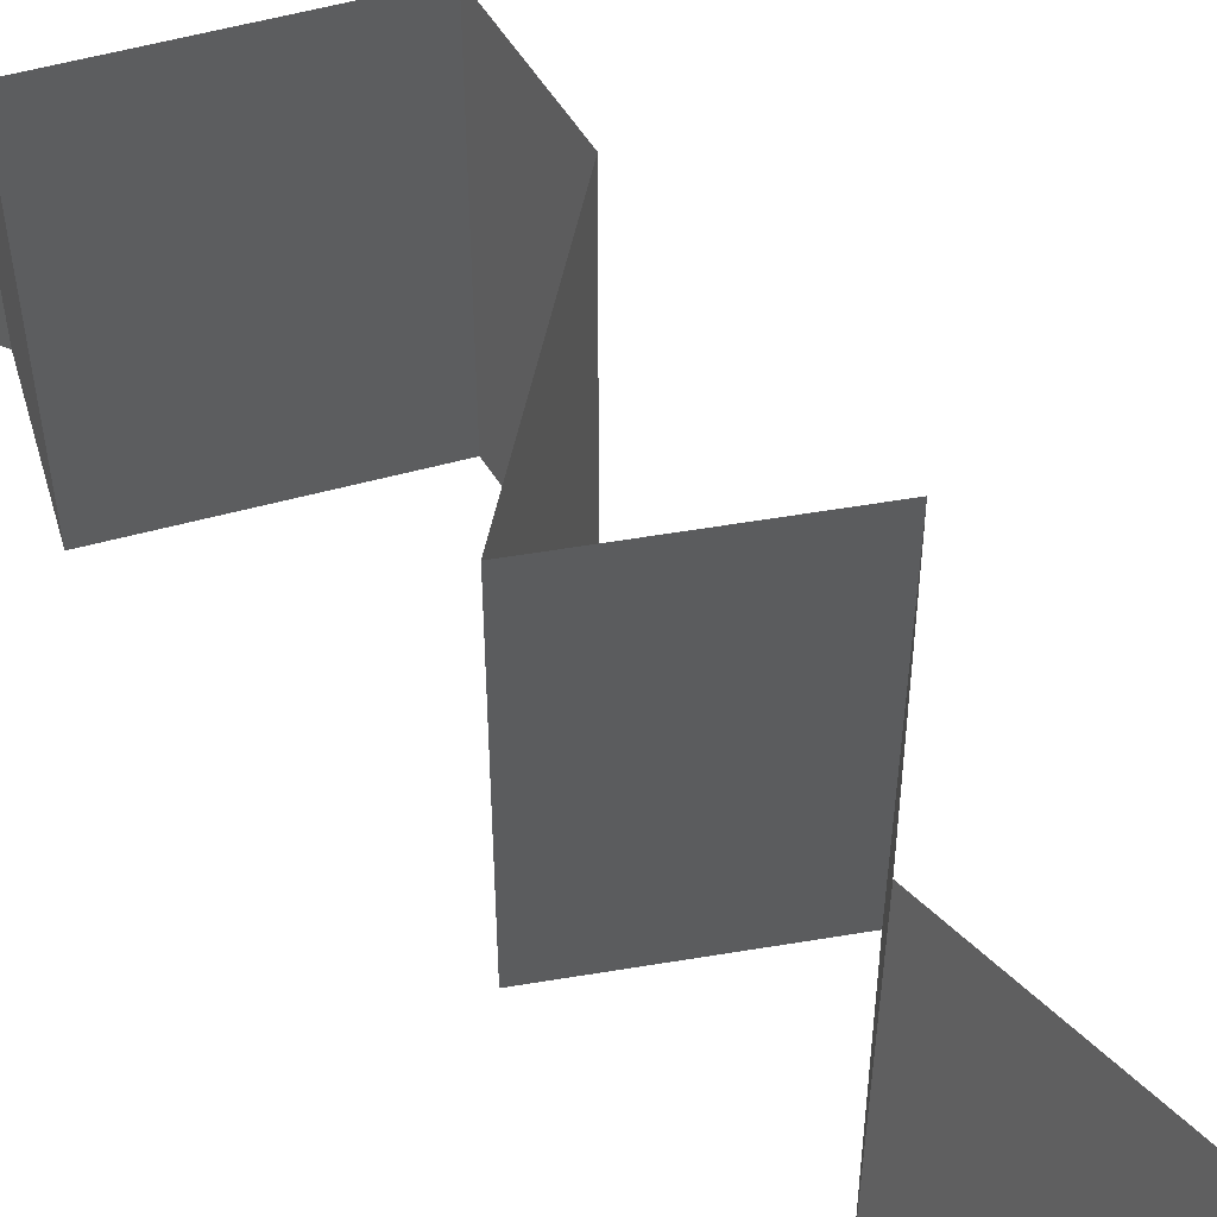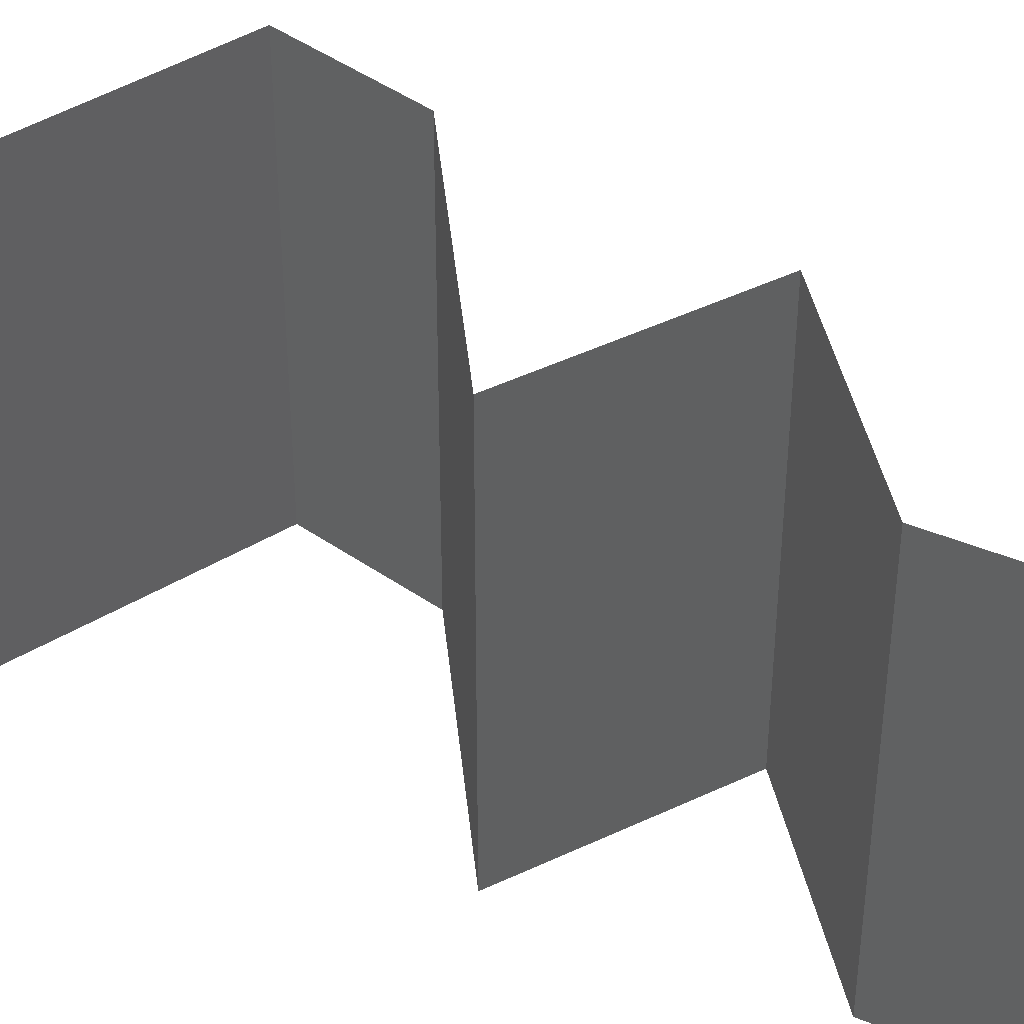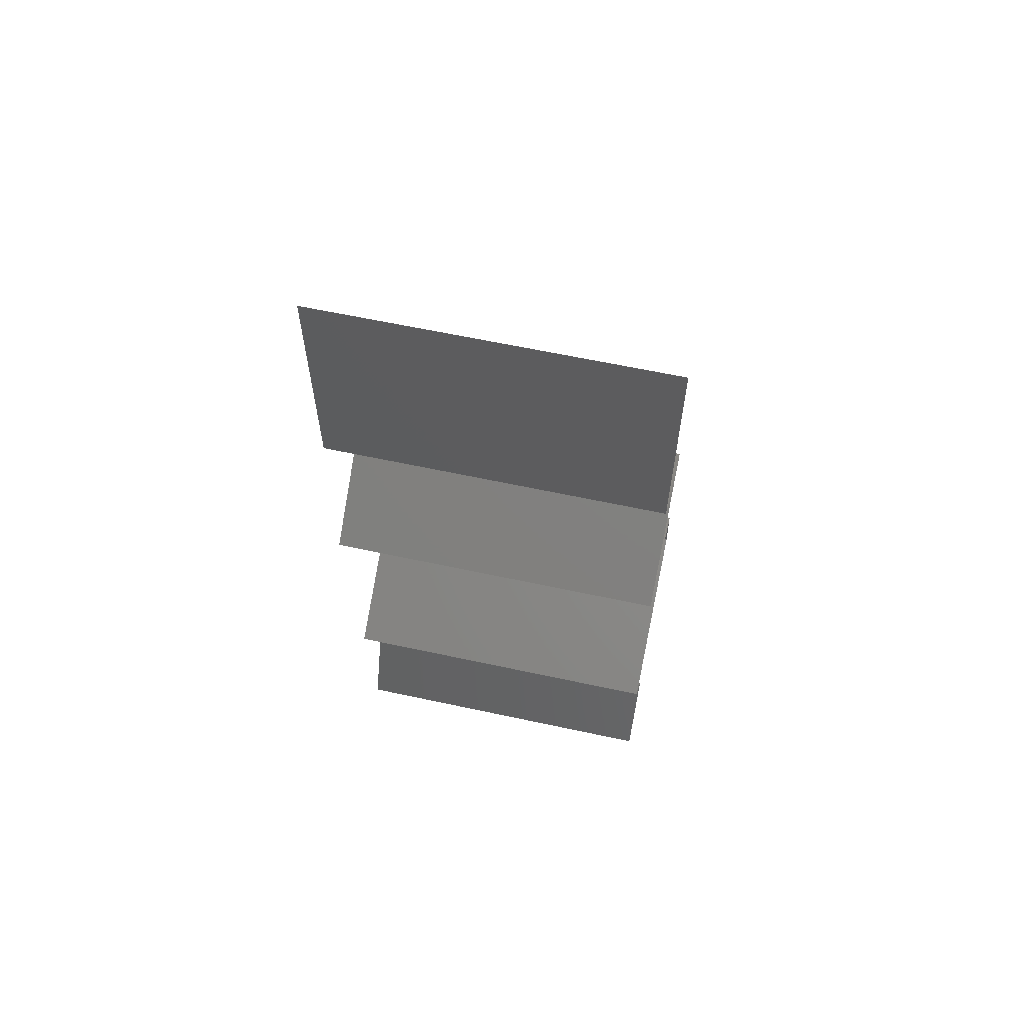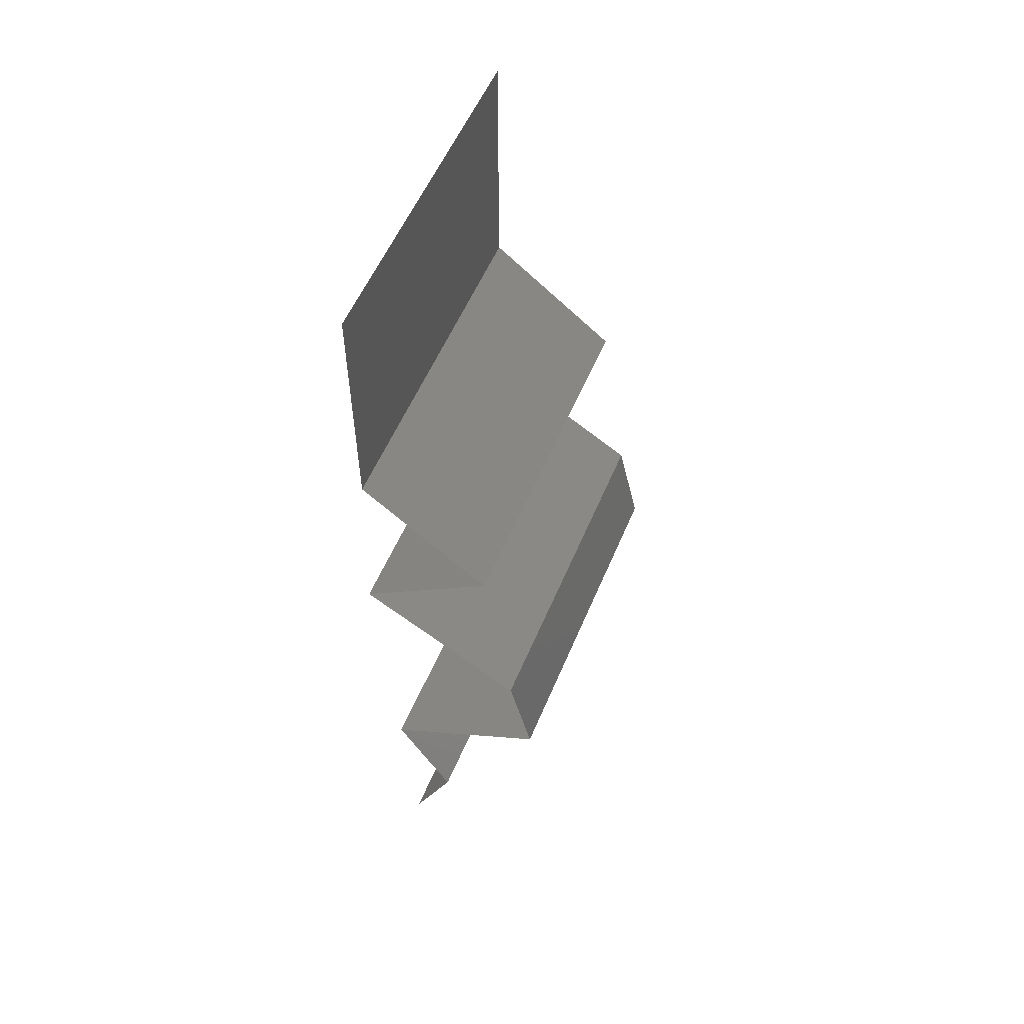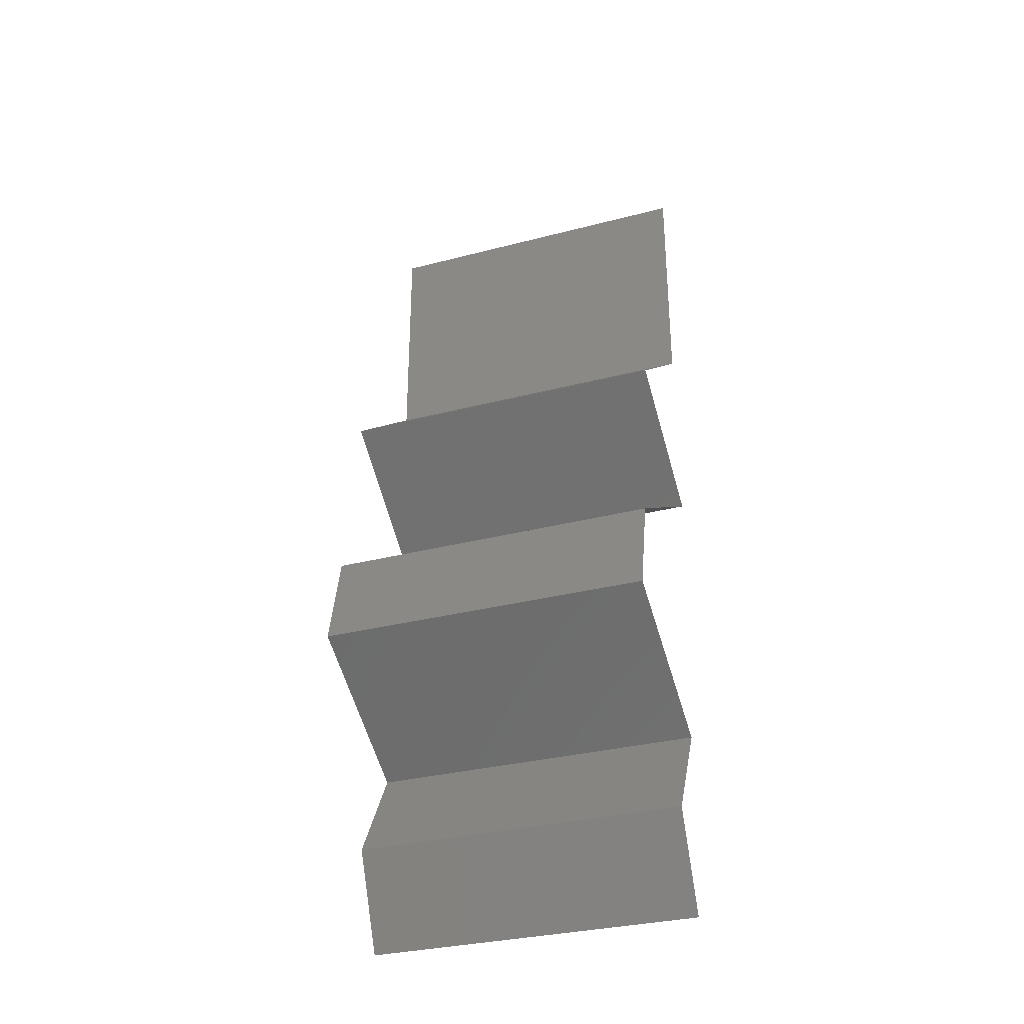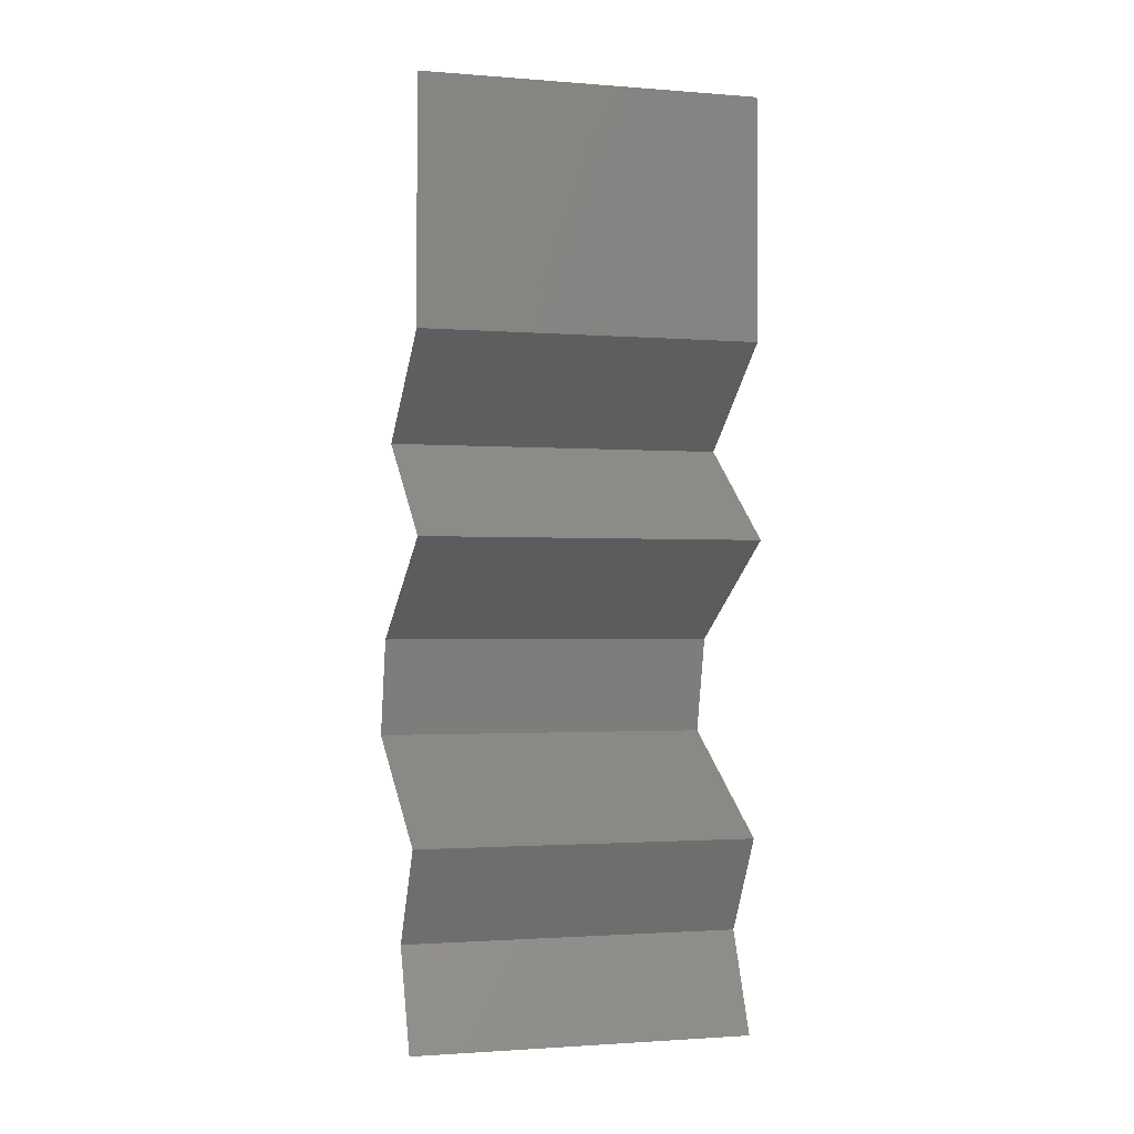
<metadata>
{"format":"stl","ext":"stl","renderer":"f3d","projection":"perspective","resolution":1024,"background":"white","views":[{"elev":58.6,"azim":134.0,"up":"+Z"},{"elev":46.0,"azim":115.1,"up":"+Z"},{"elev":61.8,"azim":102.4,"up":"+Y"},{"elev":55.5,"azim":-157.5,"up":"+Y"},{"elev":-31.9,"azim":-69.9,"up":"+Y"},{"elev":-1.6,"azim":74.1,"up":"+Y"}]}
</metadata>
<code>
# stl→obj: 46 verts, 68 faces
v 0.04 0.04577 0.02
v 0.04 0.05303 0.01244
v 0.04 0.05288 0.02
v 0.04 0.06 0.02
v 0.04 0.06 0.01
v 0.04 0.04577 0.01
v 0.04 0.04577 0
v 0.04 0.05075 0.005259
v 0.04 0.05588 0.005275
v 0.04 0.06 0
v 0.04 0.05288 0
v 0.03631 0.04291 0.015
v 0.03261 0.04005 0
v 0.03631 0.04291 0.005
v 0.03261 0.04005 0.01
v 0.03261 0.04005 0.02
v 0.03651 0.03719 0.015
v 0.04041 0.03433 0
v 0.03651 0.03719 0.005
v 0.04041 0.03433 0.01
v 0.04041 0.03433 0.02
v 0.03567 0.03147 0.005494
v 0.03093 0.02861 0
v 0.03093 0.02861 0.02
v 0.03567 0.03147 0.01448
v 0.03093 0.02861 0.01
v 0.02958 0.02288 0.01
v 0.03025 0.02574 0.005
v 0.03025 0.02574 0.015
v 0.02958 0.02288 0.02
v 0.02958 0.02288 0
v 0.03439 0.02002 0.005521
v 0.0392 0.01716 0
v 0.0392 0.01716 0.02
v 0.03439 0.02002 0.01431
v 0.0392 0.01716 0.01
v 0.03586 0.01144 0.01
v 0.03753 0.0143 0.005
v 0.03753 0.0143 0.015
v 0.03586 0.01144 0.02
v 0.03586 0.01144 0
v 0.0384 0.005721 0.01
v 0.03713 0.008582 0.005
v 0.0384 0.005721 0.02
v 0.03713 0.008582 0.015
v 0.0384 0.005721 0
f 1 2 3
f 3 2 4
f 4 2 5
f 6 2 1
f 7 8 6
f 5 9 10
f 11 8 7
f 10 9 11
f 11 9 8
f 8 9 2
f 2 9 5
f 8 2 6
f 1 12 6
f 13 14 15
f 6 14 7
f 15 12 16
f 15 14 6
f 16 12 1
f 6 12 15
f 7 14 13
f 16 17 15
f 18 19 20
f 15 19 13
f 20 17 21
f 20 19 15
f 21 17 16
f 15 17 20
f 13 19 18
f 18 22 23
f 24 25 21
f 23 22 26
f 21 25 20
f 20 22 18
f 26 25 24
f 26 22 25
f 25 22 20
f 27 28 26
f 26 29 27
f 30 29 24
f 23 28 31
f 26 28 23
f 24 29 26
f 31 28 27
f 27 29 30
f 31 32 33
f 34 35 30
f 33 32 36
f 30 35 27
f 32 35 36
f 27 35 32
f 36 35 34
f 27 32 31
f 37 38 36
f 36 39 37
f 40 39 34
f 33 38 41
f 36 38 33
f 34 39 36
f 41 38 37
f 37 39 40
f 42 43 37
f 44 45 40
f 41 43 46
f 37 45 42
f 37 43 41
f 40 45 37
f 46 43 42
f 42 45 44

</code>
